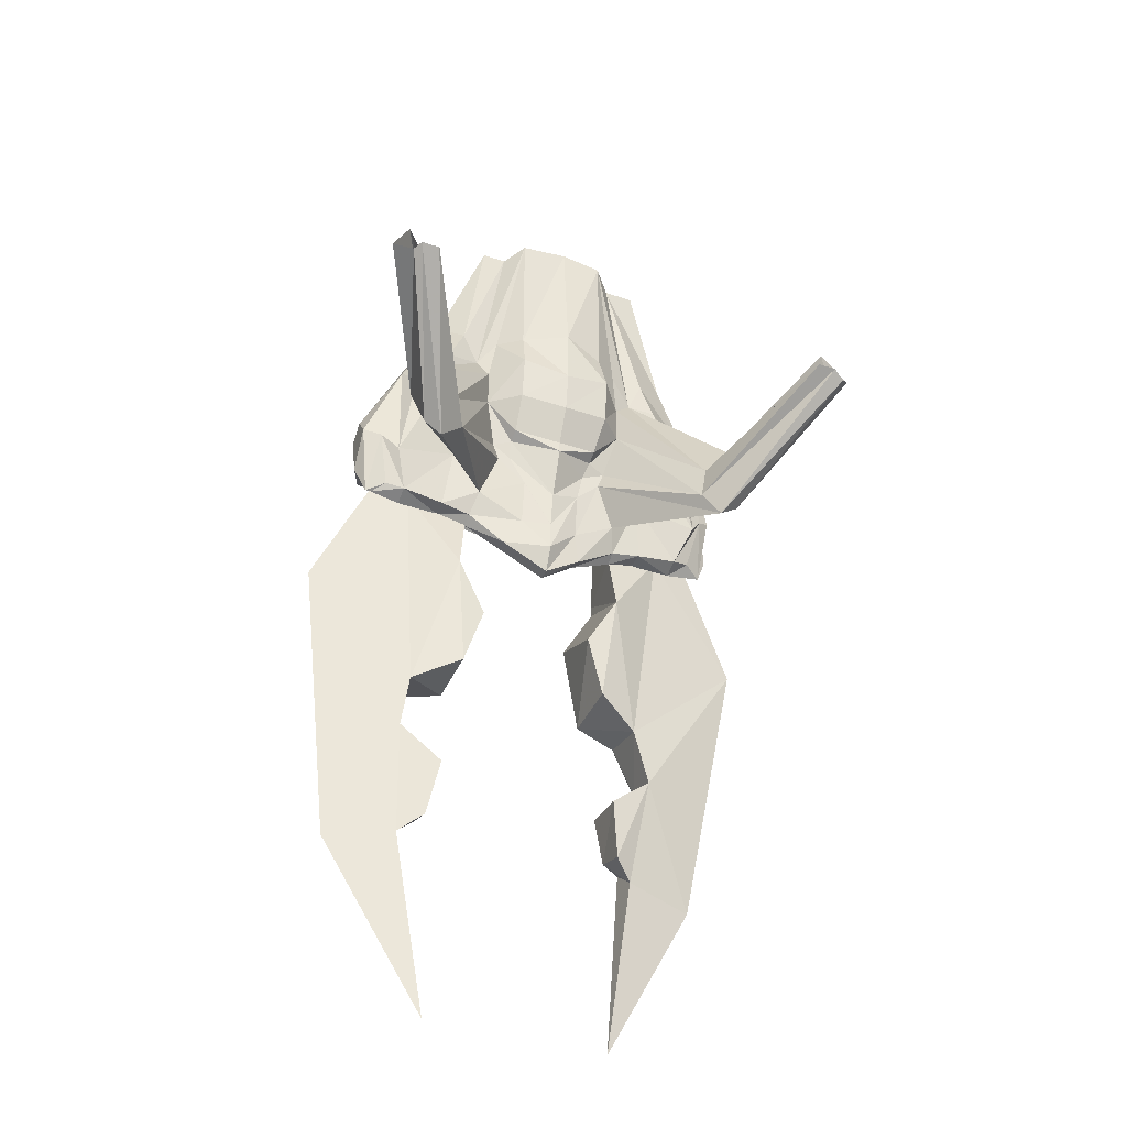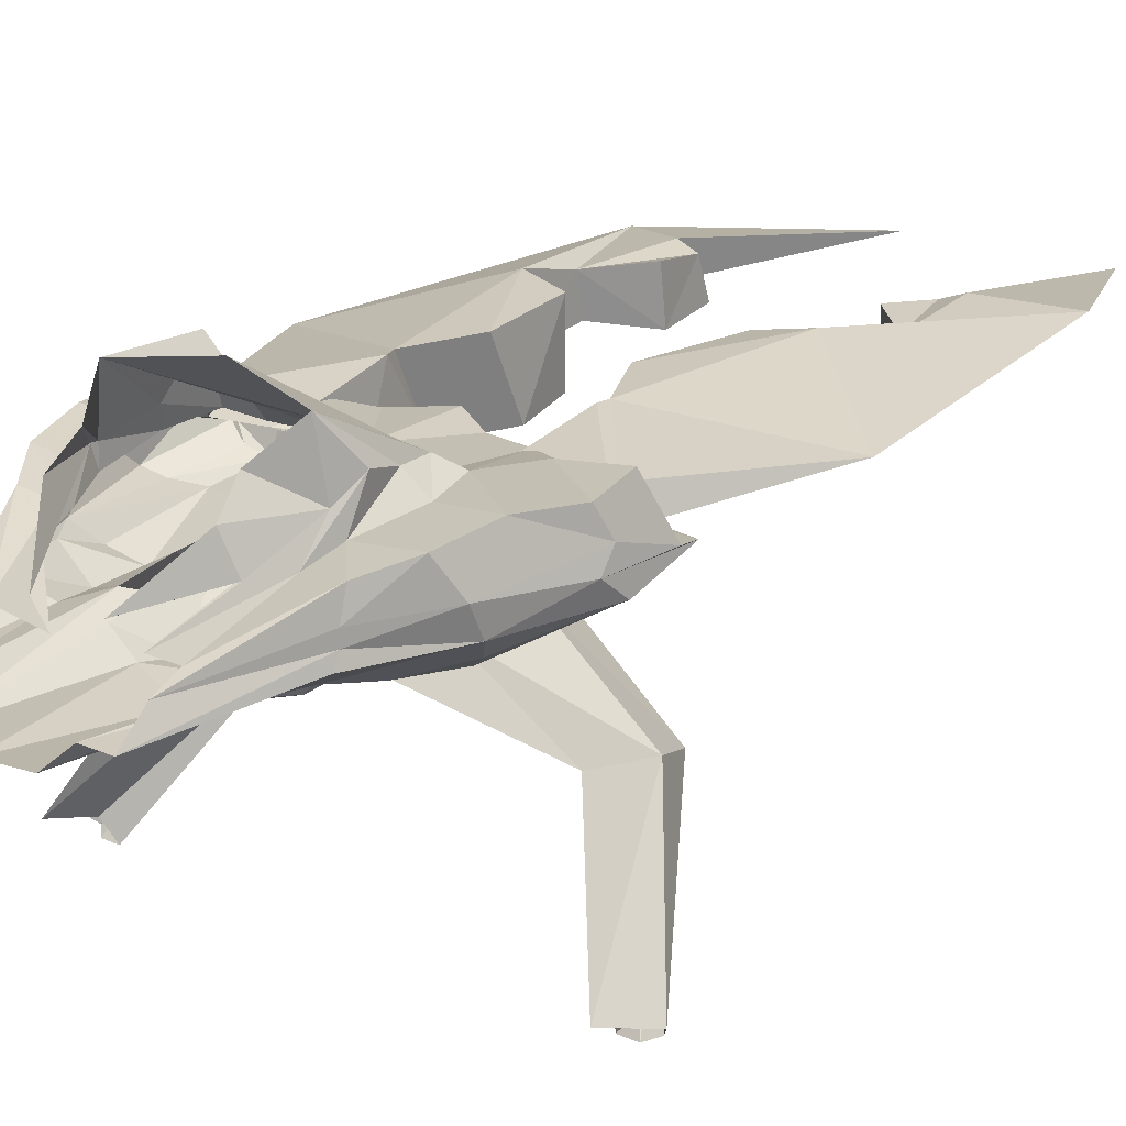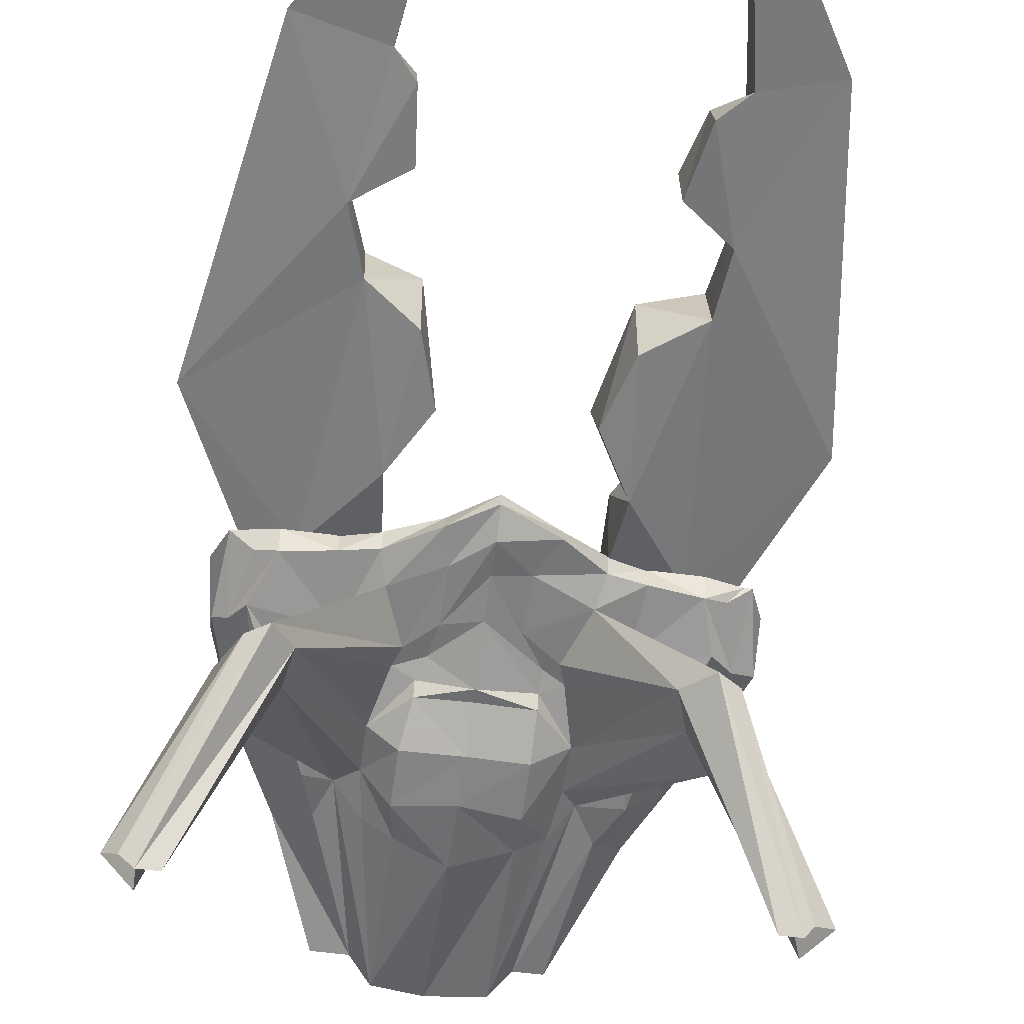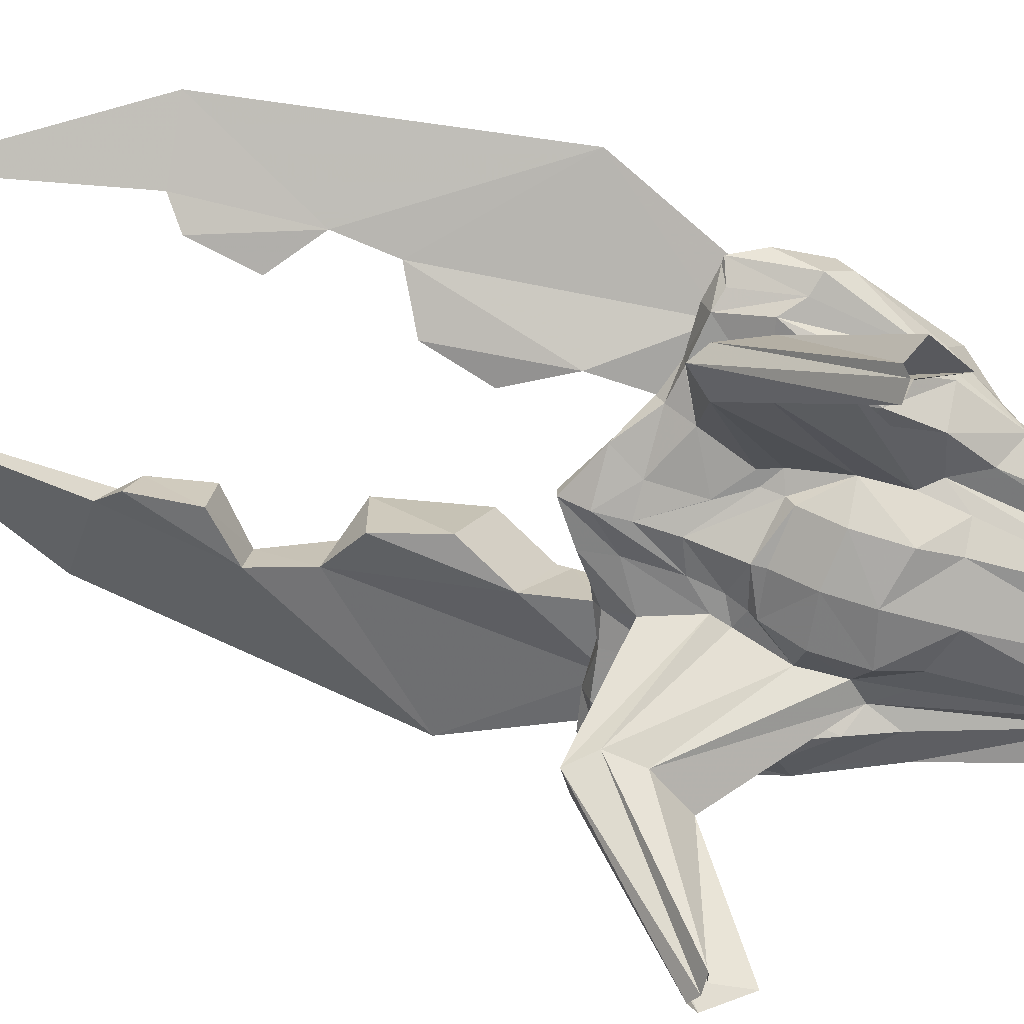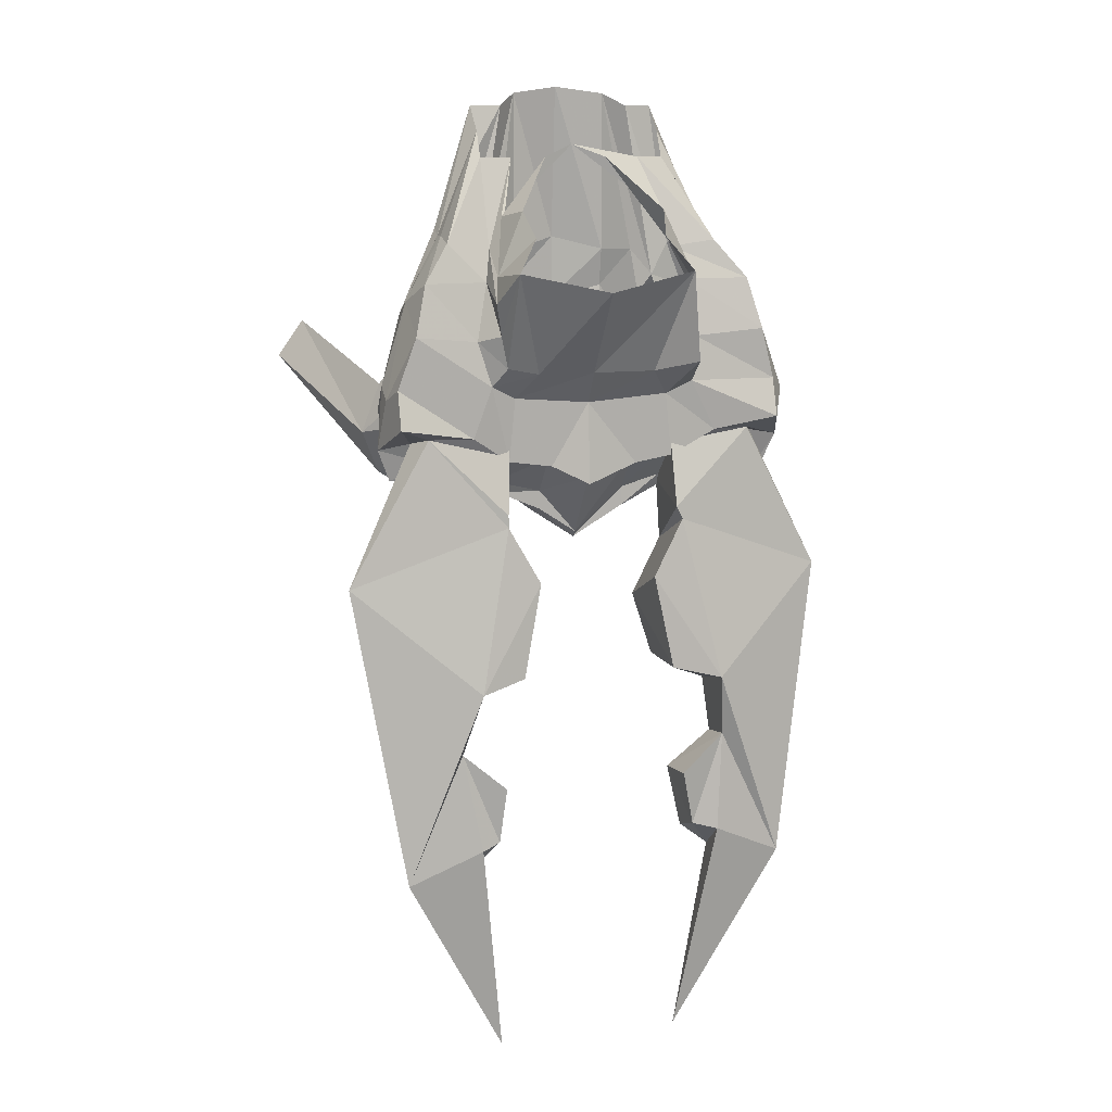
<metadata>
{"format":"obj","ext":"obj","renderer":"f3d","projection":"perspective","resolution":1024,"background":"white","views":[{"elev":-40.2,"azim":-22.5,"up":"+Z"},{"elev":17.8,"azim":41.6,"up":"+Y"},{"elev":-54.3,"azim":172.0,"up":"+Y"},{"elev":-66.6,"azim":-105.0,"up":"+Y"},{"elev":11.4,"azim":162.9,"up":"+Z"}]}
</metadata>
<code>
v -0.2422 -0.2578 0.02344
v -0.2188 -0.2578 0.08594
v -0.1172 -0.1562 0.2266
v -0.1484 -0.1562 0.1406
v -0.2266 -0.2734 -0.03125
v -0.3047 -0.4375 0.09375
v -0.3281 -0.4219 0.1094
v -0.3047 -0.4141 0.1562
v -0.1875 -0.2656 0.03125
v -0.1016 -0.1641 0.2031
v -0.09375 -0.1719 0.2578
v -0.0625 -0.1953 0.4531
v -0.08594 -0.1719 0.4375
v -0.1406 -0.1641 0.2656
v -0.1641 -0.1719 0.2109
v -0.1719 -0.1719 0.1484
v -0.1406 -0.1406 0.05469
v -0.2031 -0.2734 -0.04688
v -0.2969 -0.4453 0.1016
v -0.1016 -0.1406 0
v -0.1719 -0.2656 -0.01562
v -0.2734 -0.4453 0.1016
v -0.07812 -0.1484 0.0625
v -0.08594 -0.1484 0.08594
v -0.1016 -0.1641 0.1484
v -0.2891 -0.4219 0.1094
v -0.0625 -0.2031 0.2109
v -0.0625 -0.1953 0.2578
v 0 -0.1953 0.4609
v 0 -0.2109 0.2734
v 0.05469 -0.1953 0.4531
v 0.05469 -0.1953 0.2578
v 0.08594 -0.1719 0.2578
v 0.1172 -0.1562 0.2266
v 0.07812 -0.1719 0.4375
v 0.1328 -0.1641 0.2656
v 0.1719 -0.1406 0.2891
v 0.1172 -0.1719 0.4375
v 0.1719 -0.125 0.2812
v 0.1172 -0.1406 0.4062
v 0.1719 -0.1094 0.2812
v 0.1719 -0.07812 0.2734
v 0.1172 -0.125 0.375
v 0.1172 -0.08594 0.2656
v 0.07812 -0.125 0.375
v 0.1172 -0.04688 0.2344
v 0.1016 -0.08594 0.3047
v 0.08594 -0.04688 0.3125
v 0.03906 -0.1094 0.375
v 0 -0.125 0.3906
v -0.1172 -0.1406 0.4062
v -0.1719 -0.1094 0.2812
v -0.1719 -0.125 0.2812
v -0.1172 -0.1719 0.4375
v -0.1719 -0.1406 0.2891
v -0.2188 -0.1016 0.2031
v -0.2188 -0.1328 0.1875
v -0.2031 -0.1406 0.2109
v -0.2656 -0.1016 0.1016
v -0.2656 -0.07812 0.08594
v -0.2656 -0.09375 0.02344
v -0.2656 -0.125 0.07031
v -0.2422 -0.1328 0.0625
v -0.2188 -0.1406 0.03906
v -0.2031 -0.1562 0.1641
v -0.25 -0.1016 -0.01562
v -0.2266 -0.1172 -0.007812
v -0.2031 -0.125 -0.01562
v -0.1719 -0.07812 0.2734
v -0.2109 -0.0625 0.2266
v -0.2266 -0.04688 0.1641
v -0.2422 -0.04688 0.1016
v -0.2422 -0.03125 0.05469
v -0.2109 -0.05469 0.03906
v -0.2266 -0.08594 0.03125
v -0.2422 -0.1016 -0.01562
v -0.2031 -0.1016 -0.02344
v -0.1484 -0.1016 -0.02344
v -0.1484 -0.125 -0.02344
v -0.1094 -0.125 -0.03125
v -0.03906 -0.1406 -0.03125
v -0.03906 -0.1484 0.03125
v -0.0625 -0.1484 0.07031
v -0.0625 -0.1562 0.09375
v -0.0625 -0.1719 0.1016
v -0.0625 -0.1953 0.1484
v 0 -0.2109 0.1953
v 0.0625 -0.2031 0.2109
v 0.09375 -0.1641 0.2031
v 0.1797 -0.2656 0.03125
v 0.2188 -0.2578 0.08594
v 0.1406 -0.1562 0.1406
v 0.1484 -0.1719 0.2109
v 0.1953 -0.1406 0.2109
v 0.2188 -0.1328 0.1875
v 0.2188 -0.1016 0.2031
v 0.2031 -0.0625 0.2266
v 0.125 -0.07031 0.2266
v 0.125 -0.02344 0.2031
v 0.1094 0.02344 0.2422
v 0.07812 -0.01562 0.2812
v -0.1172 -0.125 0.375
v -0.08594 -0.125 0.375
v -0.1172 -0.08594 0.2656
v -0.1328 -0.07031 0.2266
v -0.1406 -0.05469 0.1562
v -0.1328 -0.04688 0.1016
v -0.1641 -0.04688 0.03906
v -0.1094 -0.05469 0.02344
v -0.1094 -0.03125 -0.05469
v -0.1172 -0.03125 -0.07031
v -0.3047 -0.05469 -0.1406
v -0.1875 -0.09375 0
v -0.1094 -0.1016 -0.02344
v -0.1094 -0.1094 -0.03906
v -0.0625 -0.1328 -0.07031
v 0 -0.1484 -0.07031
v 0 -0.1484 -0.03125
v 0 -0.1562 0.01562
v 0 -0.1797 0.07812
v 0 -0.1797 0.09375
v 0 -0.2031 0.1406
v 0.0625 -0.1953 0.1484
v 0.09375 -0.1641 0.1484
v 0.1719 -0.2656 -0.01562
v 0.2656 -0.4453 0.1016
v 0.2891 -0.4219 0.1094
v 0.2891 -0.4141 0.1562
v 0.2422 -0.2578 0.02344
v 0.1328 -0.1406 0.05469
v 0.2188 -0.1406 0.03906
v 0.1719 -0.1719 0.1484
v 0.1953 -0.1562 0.1641
v 0.2344 -0.1328 0.0625
v 0.25 -0.125 0.07031
v 0.25 -0.1016 0.1016
v 0.25 -0.07812 0.08594
v 0.2188 -0.04688 0.1641
v 0.1406 -0.05469 0.1562
v 0.1172 -0.03125 0.1641
v 0.1094 -0.03125 0.125
v 0.07031 -0.03125 0.1172
v 0 0.03906 0.2188
v 0 -0.03125 0.1172
v -0.1094 0.02344 0.2422
v -0.07812 -0.03125 0.1172
v -0.1172 0.02344 0.1328
v -0.1328 -0.03125 0.1641
v -0.1328 -0.04688 0.2266
v -0.08594 -0.01562 0.2812
v -0.1328 -0.04688 0.2344
v -0.09375 -0.04688 0.3125
v -0.03906 -0.1094 0.375
v -0.1094 -0.08594 0.3047
v -0.1016 -0.05469 0.08594
v -0.1094 -0.05469 0.007812
v -0.0625 -0.07031 0.007812
v -0.0625 -0.1094 -0.03906
v -0.0625 -0.1094 -0.0625
v 0 -0.1328 -0.1016
v 0.03906 -0.1406 -0.03125
v 0.03906 -0.1484 0.03125
v 0.04688 -0.1484 0.07031
v 0.05469 -0.1562 0.09375
v 0.05469 -0.1719 0.1016
v 0.07812 -0.1484 0.08594
v 0.07031 -0.1484 0.0625
v 0.1953 -0.2734 -0.04688
v 0.2891 -0.4453 0.1016
v 0 -0.1172 -0.1016
v 0.04688 -0.1328 -0.07031
v 0.09375 -0.1406 0
v 0 -0.05469 0.07812
v -0.0625 -0.05469 0
v 0 -0.05469 -0.01562
v 0 -0.1094 -0.09375
v 0.09375 -0.05469 0.08594
v 0.04688 -0.05469 0
v 0 -0.04688 -0.02344
v 0.04688 -0.07031 0.007812
v 0.04688 -0.1094 -0.03906
v 0.04688 -0.1094 -0.0625
v 0.1016 -0.125 -0.03125
v 0.2188 -0.2734 -0.03125
v -0.07812 -0.02344 -0.1406
v -0.1641 -0.007812 -0.2734
v -0.25 -0.02344 -0.5156
v -0.1719 -0.07031 -0.3594
v -0.1641 -0.07812 -0.2891
v -0.1172 -0.1172 -0.1094
v -0.1094 -0.1094 -0.03125
v -0.07812 -0.1094 -0.1797
v -0.1016 -0.1016 -0.2578
v -0.1016 -0.01562 -0.2578
v -0.1719 -0.02344 -0.3516
v -0.1641 -0.01562 -0.4766
v -0.1172 -0.04688 -0.75
v -0.1641 -0.05469 -0.5078
v -0.1328 -0.07031 -0.4844
v -0.1172 -0.07812 -0.4062
v -0.1328 -0.02344 -0.4688
v -0.1172 -0.01562 -0.3984
v 0.3203 -0.4219 0.1094
v 0.3047 -0.4375 0.09375
v 0.2422 -0.1016 -0.01562
v 0.2578 -0.09375 0.02344
v 0.2422 -0.03125 0.05469
v 0.2422 -0.04688 0.1016
v 0.125 -0.04688 0.1016
v 0.1953 -0.125 -0.01562
v 0.2188 -0.1172 -0.007812
v 0.1406 -0.125 -0.02344
v 0.1953 -0.1016 -0.02344
v 0.1016 -0.1094 -0.03906
v 0.1406 -0.1016 -0.02344
v 0.1094 -0.1016 -0.02344
v 0.1797 -0.09375 0
v 0.2188 -0.08594 0.03125
v 0.2031 -0.05469 0.03906
v 0.1484 -0.04688 0.03906
v 0.1016 -0.05469 0.007812
v 0.1016 -0.05469 0.02344
v 0.1094 -0.03125 -0.05469
v 0.1016 -0.1094 -0.03125
v 0.1094 -0.1172 -0.1094
v 0.1484 -0.07812 -0.2891
v 0.3047 -0.05469 -0.1406
v 0.1094 -0.03125 -0.07031
v 0.07031 -0.1094 -0.1797
v 0.09375 -0.1016 -0.2578
v 0.09375 -0.01562 -0.2578
v 0.1484 -0.007812 -0.2734
v 0.1719 -0.02344 -0.3516
v 0.1719 -0.07031 -0.3594
v 0.2422 -0.02344 -0.5156
v 0.07031 -0.02344 -0.1406
v 0.1172 -0.04688 -0.75
v 0.1484 -0.05469 -0.5078
v 0.1484 -0.01562 -0.4766
v 0.125 -0.07031 -0.4844
v 0.125 -0.02344 -0.4688
v 0.1172 -0.07812 -0.4062
v 0.1172 -0.01562 -0.3984
f 1 2 3
f 1 3 4
f 1 7 2
f 2 7 8
f 2 8 9
f 2 9 10
f 2 10 3
f 21 23 24
f 25 10 9
f 9 8 26
f 34 89 90
f 34 90 91
f 34 91 92
f 89 124 90
f 90 127 91
f 91 127 128
f 91 128 129
f 91 129 92
f 125 166 167
f 129 128 203
f 1 4 5
f 1 5 6
f 1 6 7
f 4 17 5
f 21 24 25
f 21 25 9
f 21 9 26
f 21 26 22
f 90 124 125
f 90 125 126
f 90 126 127
f 92 129 130
f 124 166 125
f 130 129 184
f 184 129 203
f 184 203 204
f 3 10 11
f 3 11 12
f 31 33 34
f 55 53 56
f 55 56 57
f 59 61 62
f 62 61 66
f 53 52 56
f 25 84 85
f 33 89 34
f 37 95 39
f 39 95 96
f 39 96 41
f 75 112 113
f 84 120 85
f 85 120 121
f 120 164 165
f 120 165 121
f 124 165 164
f 112 187 188
f 112 188 189
f 112 189 113
f 192 185 111
f 192 111 190
f 192 194 185
f 186 189 195
f 187 197 198
f 187 198 188
f 188 200 195
f 188 195 189
f 200 201 202
f 200 202 195
f 190 111 110
f 136 135 205
f 136 205 206
f 217 226 227
f 217 227 218
f 223 228 225
f 225 228 229
f 226 232 233
f 226 233 234
f 226 234 227
f 227 234 235
f 228 236 229
f 229 236 231
f 237 235 238
f 238 235 234
f 242 234 233
f 242 233 243
f 242 243 241
f 3 12 13
f 3 15 4
f 4 15 16
f 10 25 27
f 10 27 11
f 11 27 28
f 11 28 12
f 12 28 29
f 29 28 30
f 29 30 31
f 31 30 32
f 31 32 33
f 31 34 35
f 55 57 58
f 57 65 58
f 58 65 16
f 58 16 15
f 62 66 63
f 63 66 67
f 68 79 17
f 17 79 20
f 20 79 80
f 20 80 81
f 20 81 82
f 20 82 23
f 23 82 83
f 23 83 24
f 24 83 84
f 24 84 25
f 25 85 86
f 25 86 27
f 27 86 87
f 27 87 28
f 28 87 30
f 30 87 88
f 30 88 32
f 32 88 89
f 32 89 33
f 34 92 93
f 37 94 95
f 80 116 81
f 81 116 117
f 81 117 118
f 81 118 82
f 82 118 83
f 83 118 119
f 83 119 84
f 84 119 120
f 85 121 122
f 85 122 86
f 86 122 87
f 87 122 88
f 88 122 123
f 88 123 89
f 89 123 124
f 92 132 93
f 93 132 133
f 93 133 94
f 94 133 95
f 109 156 157
f 117 116 160
f 117 160 161
f 117 161 162
f 117 162 118
f 118 162 119
f 119 162 163
f 119 163 120
f 120 163 164
f 121 165 122
f 122 165 123
f 123 165 124
f 124 164 166
f 160 171 161
f 161 171 172
f 161 172 167
f 161 167 162
f 162 167 166
f 162 166 163
f 163 166 164
f 156 174 157
f 157 174 175
f 174 179 175
f 175 179 180
f 171 183 172
f 172 183 130
f 113 189 190
f 113 190 191
f 192 190 193
f 192 193 194
f 186 194 189
f 188 198 199
f 188 199 200
f 197 196 198
f 198 196 201
f 198 201 199
f 199 201 200
f 189 193 190
f 193 189 194
f 210 130 212
f 211 205 134
f 134 205 135
f 130 183 212
f 178 221 222
f 178 222 180
f 178 180 179
f 224 225 217
f 217 225 226
f 225 229 230
f 225 230 226
f 226 230 231
f 226 231 232
f 229 231 230
f 237 238 239
f 238 234 240
f 238 240 241
f 238 241 239
f 242 241 240
f 242 240 234
f 3 13 14
f 3 14 15
f 4 16 17
f 35 34 36
f 35 36 37
f 35 37 38
f 54 55 14
f 54 14 13
f 55 58 15
f 55 15 14
f 57 62 63
f 57 63 64
f 57 64 65
f 63 67 68
f 63 68 64
f 64 68 17
f 64 17 16
f 64 16 65
f 34 93 36
f 36 93 94
f 36 94 37
f 92 130 131
f 92 131 132
f 95 133 131
f 95 131 134
f 95 134 135
f 210 211 134
f 210 134 131
f 210 131 130
f 133 132 131
f 5 17 18
f 5 18 19
f 5 19 6
f 18 17 20
f 18 20 21
f 18 21 22
f 18 22 19
f 21 20 23
f 125 167 168
f 125 168 169
f 125 169 126
f 172 130 184
f 172 184 168
f 172 168 167
f 184 204 168
f 168 204 169
f 38 37 39
f 38 39 40
f 40 39 41
f 40 41 42
f 40 42 43
f 51 52 53
f 51 53 54
f 54 53 55
f 59 57 56
f 59 56 60
f 59 62 57
f 56 70 60
f 60 70 71
f 60 71 72
f 52 51 102
f 52 102 69
f 95 135 136
f 95 136 96
f 96 136 137
f 96 137 138
f 96 138 97
f 137 208 138
f 43 42 44
f 43 44 45
f 42 97 98
f 42 98 44
f 69 102 103
f 69 103 104
f 69 104 70
f 70 104 105
f 70 105 71
f 71 105 106
f 71 106 72
f 72 106 107
f 72 107 73
f 73 107 108
f 73 108 74
f 74 108 109
f 97 138 139
f 97 139 98
f 107 155 108
f 108 155 156
f 108 156 109
f 114 158 159
f 114 159 115
f 156 155 173
f 156 173 174
f 158 176 170
f 158 170 159
f 173 177 178
f 173 178 179
f 173 179 174
f 176 181 182
f 176 182 170
f 111 185 186
f 185 194 186
f 195 202 201
f 195 201 196
f 138 208 209
f 138 209 139
f 207 219 220
f 207 220 208
f 208 220 209
f 209 220 221
f 209 221 177
f 214 182 181
f 214 181 216
f 177 221 178
f 221 220 219
f 221 219 222
f 228 232 236
f 239 241 233
f 232 231 236
f 241 243 233
f 45 44 46
f 45 46 47
f 47 46 48
f 47 48 49
f 47 49 50
f 59 60 61
f 56 52 69
f 56 69 70
f 60 72 73
f 60 73 61
f 61 73 74
f 61 74 75
f 61 75 76
f 61 76 66
f 66 76 67
f 67 76 68
f 68 76 77
f 68 77 78
f 68 78 79
f 41 96 97
f 41 97 42
f 44 98 99
f 44 99 46
f 46 99 100
f 46 100 101
f 46 101 48
f 74 109 110
f 74 110 111
f 74 111 112
f 75 113 76
f 76 113 77
f 77 113 78
f 78 113 114
f 78 114 115
f 78 115 80
f 78 80 79
f 98 139 140
f 98 140 99
f 99 140 100
f 100 140 141
f 100 141 142
f 100 142 143
f 143 142 144
f 143 144 145
f 145 144 146
f 145 146 147
f 145 147 148
f 145 148 149
f 145 149 150
f 150 149 151
f 150 151 152
f 152 151 153
f 153 151 154
f 153 154 50
f 50 154 103
f 103 154 104
f 104 154 151
f 104 151 105
f 105 151 149
f 105 149 106
f 106 149 148
f 106 148 107
f 107 148 147
f 107 147 155
f 109 157 158
f 109 158 114
f 115 159 116
f 115 116 80
f 160 116 159
f 160 159 170
f 160 170 171
f 157 175 176
f 157 176 158
f 155 147 146
f 155 146 173
f 173 146 144
f 173 144 177
f 175 180 181
f 175 181 176
f 170 182 171
f 171 182 183
f 111 186 112
f 112 186 187
f 191 190 110
f 191 110 109
f 187 195 196
f 187 196 197
f 136 206 137
f 137 206 207
f 137 207 208
f 139 209 141
f 139 141 140
f 210 212 213
f 210 213 211
f 211 213 205
f 212 183 214
f 212 214 215
f 212 215 213
f 213 215 216
f 213 216 217
f 213 217 205
f 205 217 206
f 206 217 218
f 206 218 207
f 207 218 219
f 209 177 142
f 209 142 141
f 182 214 183
f 214 216 215
f 177 144 142
f 180 222 216
f 180 216 181
f 222 219 223
f 222 223 224
f 224 223 225
f 219 227 228
f 219 228 223
f 227 235 232
f 227 232 228
f 237 239 235
f 239 233 235
f 74 112 75
f 186 195 187
f 218 227 219
f 235 233 232

</code>
